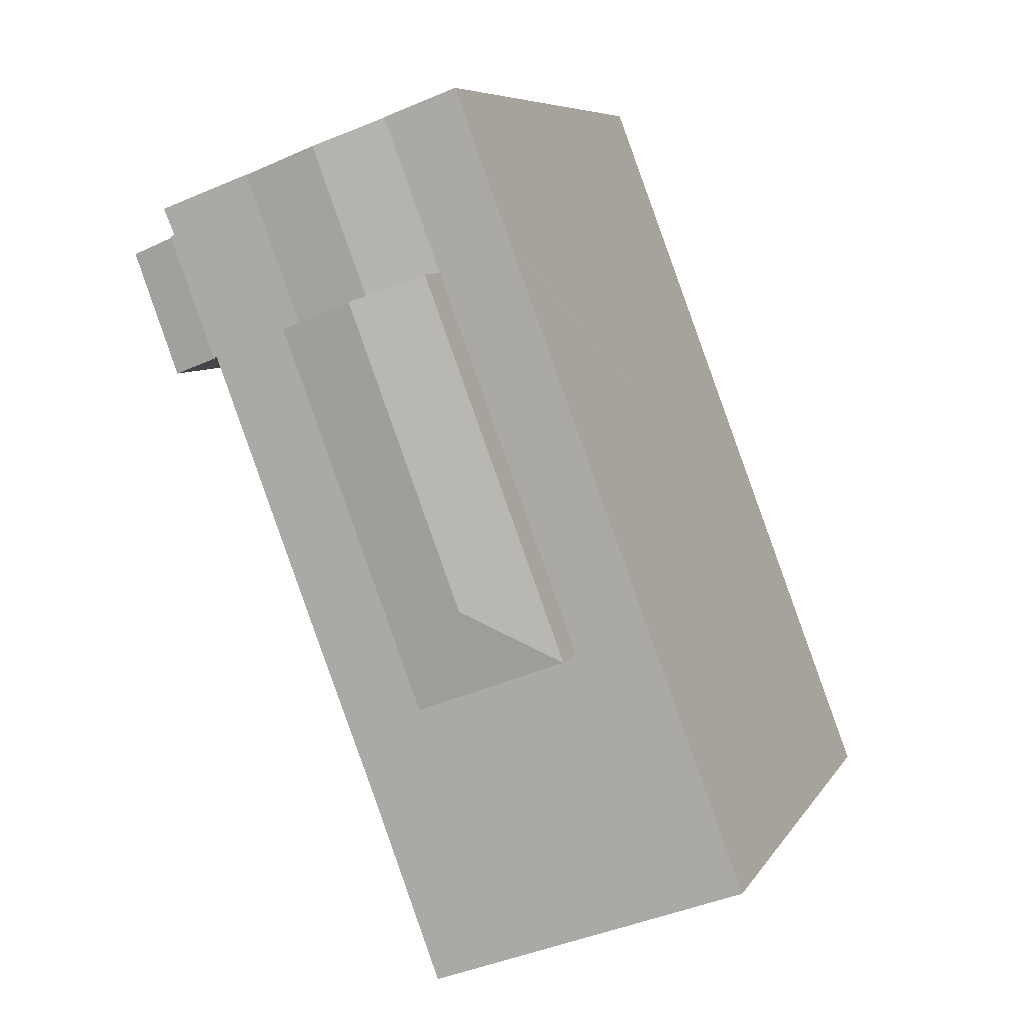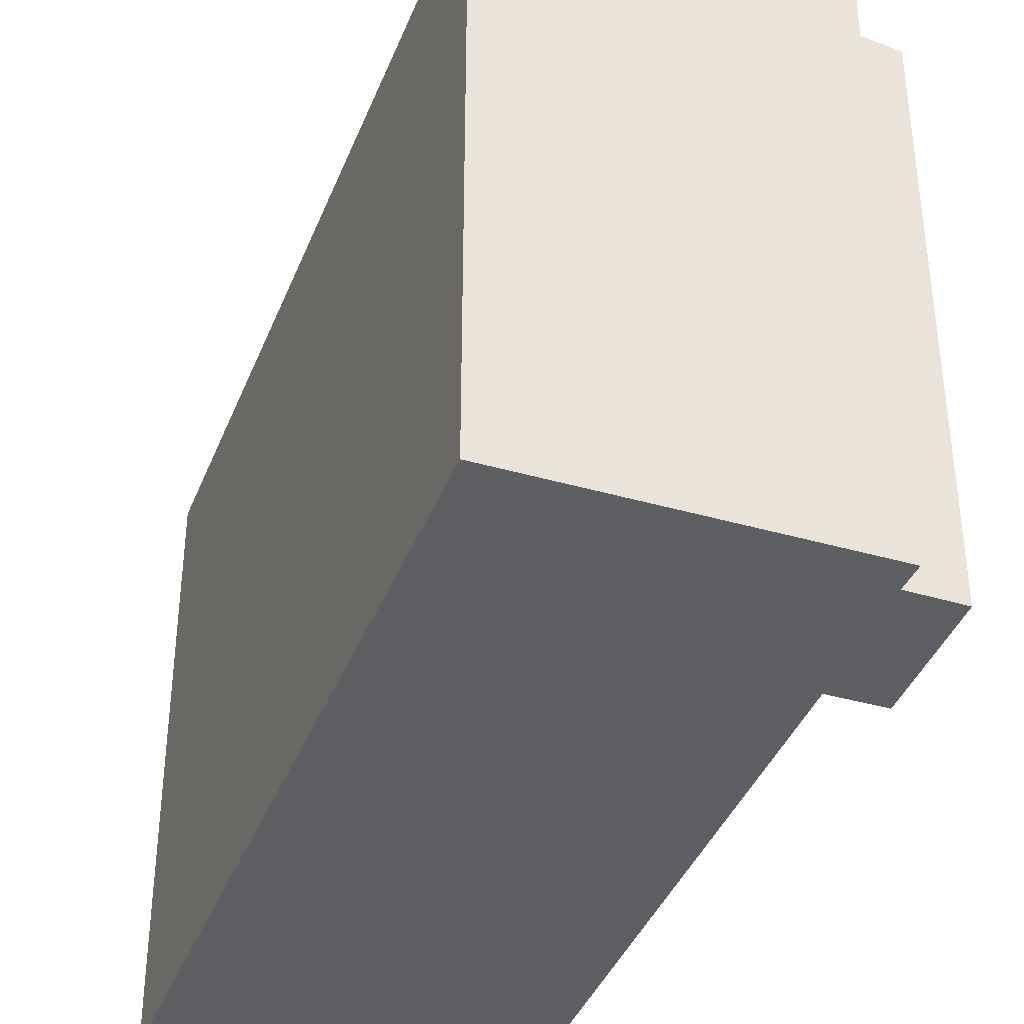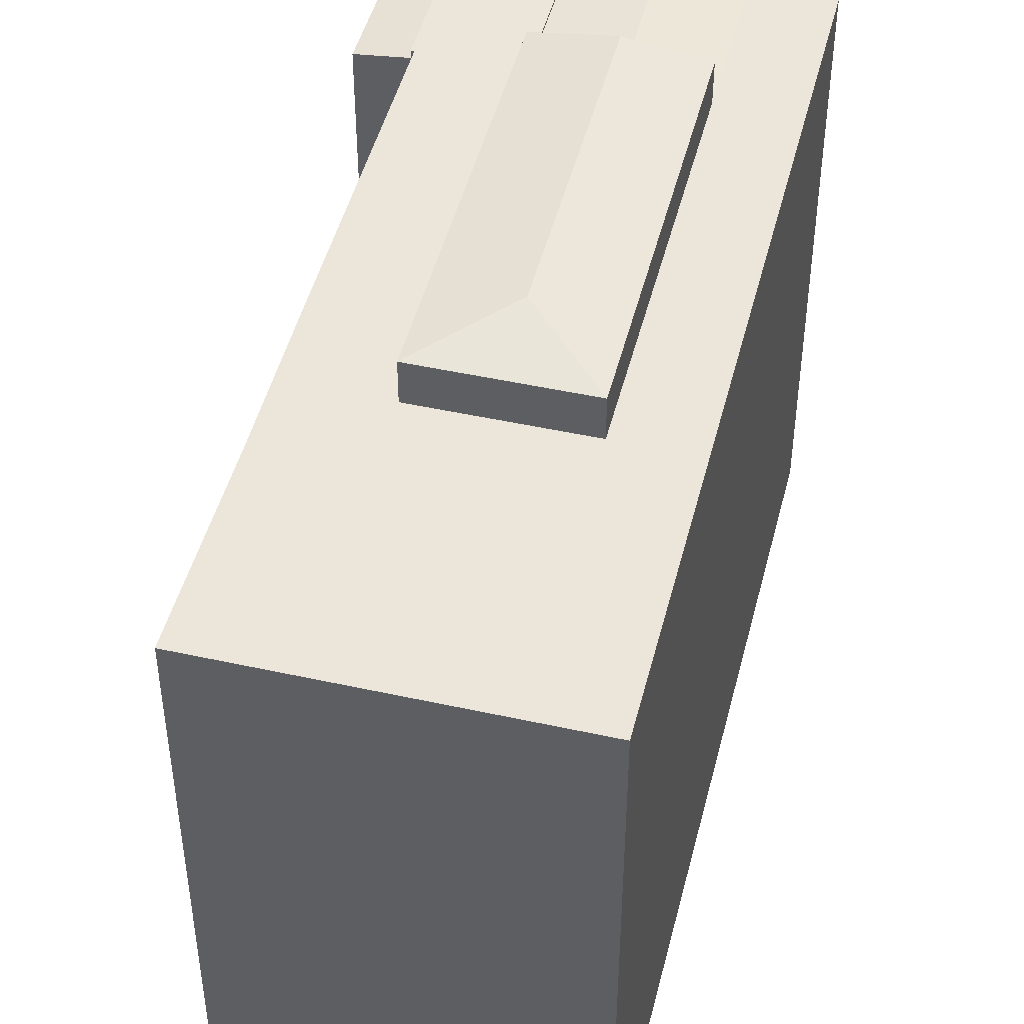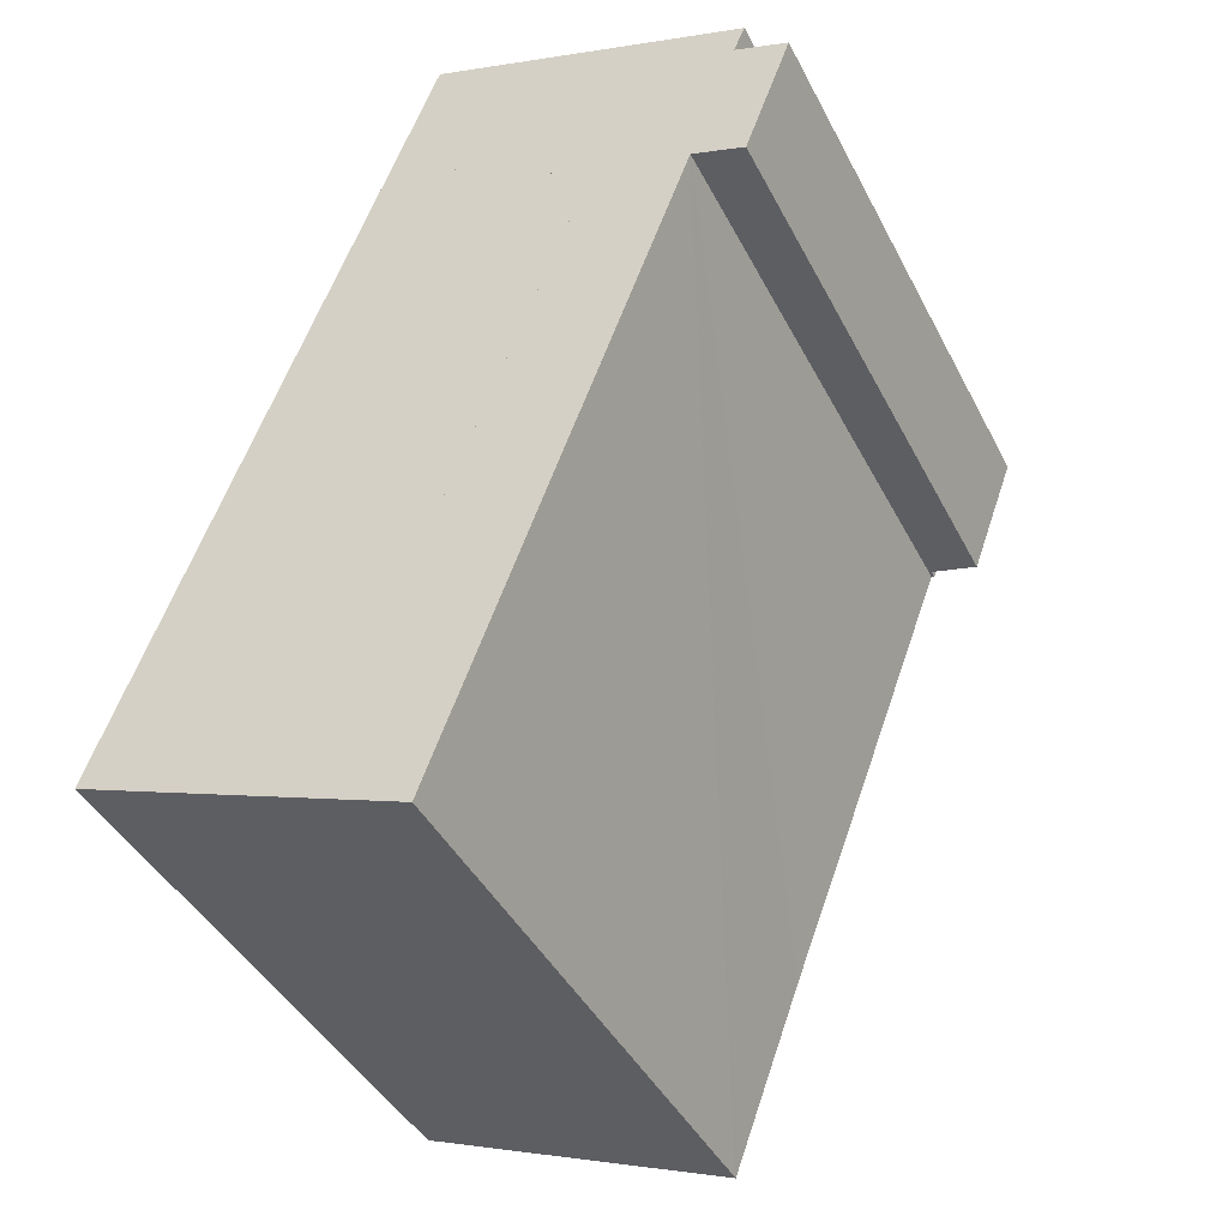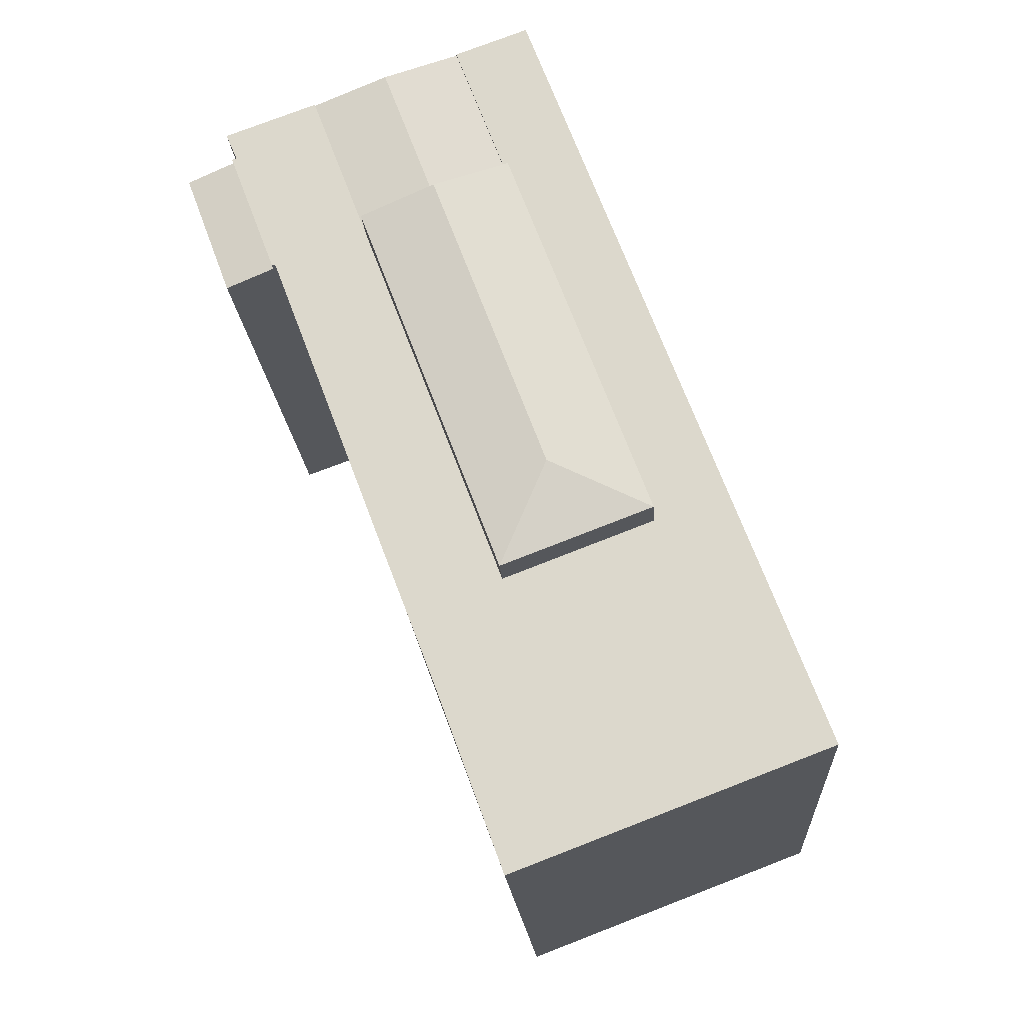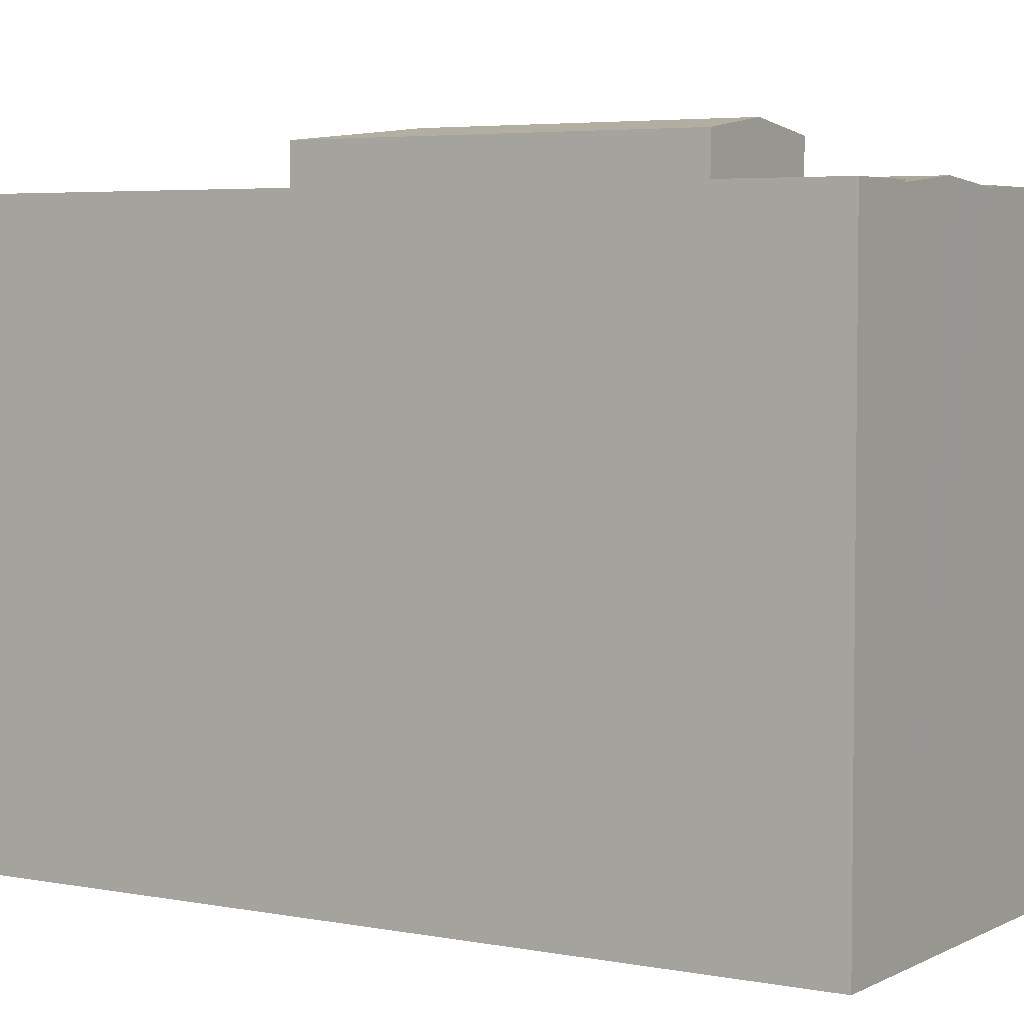
<metadata>
{"format":"obj","ext":"obj","renderer":"f3d","projection":"perspective","resolution":1024,"background":"white","views":[{"elev":7.3,"azim":-161.7,"up":"+Z"},{"elev":-39.5,"azim":0.4,"up":"+Y"},{"elev":47.7,"azim":-145.2,"up":"+Y"},{"elev":-42.2,"azim":25.5,"up":"+Z"},{"elev":-18.5,"azim":-176.5,"up":"+Z"},{"elev":4.5,"azim":-37.4,"up":"+Y"}]}
</metadata>
<code>
v  22.34 28.8 26.39
v  21.51 29.16 35.11
v  25.14 28.8 33.78
v  18.71 29.16 27.73
v  17.88 28.8 36.44
v  15.08 28.8 29.06
v  17.88 -2.231e-15 36.44
v  25.14 -2.069e-15 33.78
v  21.51 -2.15e-15 35.11
v  22.34 -1.616e-15 26.39
v  15.08 -1.78e-15 29.06
v  18.71 -1.698e-15 27.73
v  15.46 30.98 8.221
v  18.71 31.53 27.73
v  22.34 30.98 26.39
v  13.22 31.53 13.21
v  15.08 30.98 29.06
v  8.236 30.98 10.98
v  8.236 -6.721e-16 10.98
v  15.46 -5.034e-16 8.221
v  10.56 28.91 27.91
v  8.236 28.91 10.98
v  4.67 28.91 12.34
v  15.08 28.91 29.06
v  11.47 28.91 30.3
v  11.5 28.91 30.38
v  11.74 28.91 31.02
v  17.88 28.91 36.44
v  12.23 28.91 32.32
v  12.33 28.91 32.57
v  14.29 28.91 37.75
v  0.071 28.91 0.188
v  2.9 28.91 -1.106
v  0 28.91 1.77e-15
v  0.085 28.91 0.225
v  3.566 28.91 -1.36
v  5.291 28.91 -2.018
v  10.79 28.91 -4.116
v  15.34 28.91 -5.851
v  15.4 28.91 -5.679
v  15.67 28.91 -4.96
v  18.68 28.91 3.229
v  19.94 28.91 6.513
v  15.46 28.91 8.221
v  22.34 28.91 26.39
v  21.36 28.91 10.22
v  24.74 28.91 19.16
v  25.85 28.91 22.11
v  26.84 28.91 24.73
v  25.14 28.91 33.78
v  26.89 28.91 24.86
v  27.04 28.91 24.8
v  29.09 28.91 30.85
v  29.63 28.91 32.14
v  29.3 28.91 30.77
v  0 0 0
v  0.071 -1.151e-17 0.188
v  0.085 -1.378e-17 0.225
v  4.67 -7.554e-16 12.34
v  10.56 -1.709e-15 27.91
v  14.29 -2.312e-15 37.75
v  11.74 -1.899e-15 31.02
v  11.47 -1.856e-15 30.3
v  11.5 -1.86e-15 30.38
v  12.23 -1.979e-15 32.32
v  12.33 -1.994e-15 32.57
v  29.63 -1.968e-15 32.14
v  29.09 -1.889e-15 30.85
v  29.3 -1.884e-15 30.77
v  27.04 -1.519e-15 24.8
v  26.89 -1.522e-15 24.86
v  26.84 -1.515e-15 24.73
v  15.67 3.037e-16 -4.96
v  15.34 3.583e-16 -5.851
v  21.36 -6.26e-16 10.22
v  25.85 -1.354e-15 22.11
v  24.74 -1.173e-15 19.16
v  19.94 -3.988e-16 6.513
v  18.68 -1.977e-16 3.229
v  15.4 3.477e-16 -5.679
v  5.291 1.236e-16 -2.018
v  10.79 2.52e-16 -4.116
v  3.566 8.328e-17 -1.36
v  2.9 6.772e-17 -1.106
v  27.04 28.54 24.8
v  30.88 28.22 27.91
v  29.41 28.22 23.94
v  29.3 28.53 30.77
v  31.61 28.23 29.89
v  31.61 -1.83e-15 29.89
v  29.41 -1.466e-15 23.94
v  30.88 -1.709e-15 27.91
g defaultobject
f 1 2 3
f 2 1 4
f 5 4 6
f 4 5 2
f 7 2 5
f 2 7 3
f 3 7 8
f 8 7 9
f 8 1 3
f 1 8 10
f 10 4 1
f 4 10 6
f 6 10 11
f 11 10 12
f 11 5 6
f 5 11 7
f 9 10 8
f 10 9 7
f 10 7 12
f 12 7 11
f 13 14 15
f 14 13 16
f 16 17 14
f 17 16 18
f 16 13 18
f 19 17 18
f 17 19 11
f 17 15 14
f 15 17 11
f 15 11 10
f 10 11 12
f 10 13 15
f 13 10 20
f 20 18 13
f 18 20 19
f 20 11 19
f 11 20 10
f 11 10 12
f 21 22 23
f 22 21 24
f 24 21 25
f 24 25 26
f 24 26 27
f 24 27 28
f 28 27 29
f 28 29 30
f 28 30 31
f 32 33 34
f 33 32 35
f 33 35 23
f 33 23 36
f 36 23 37
f 37 23 38
f 38 23 39
f 39 23 40
f 40 23 41
f 41 23 42
f 42 23 43
f 43 23 22
f 43 22 44
f 43 44 45
f 43 45 46
f 46 45 47
f 47 45 48
f 48 45 49
f 49 45 50
f 49 50 51
f 51 50 52
f 52 50 53
f 53 50 54
f 55 52 53
f 20 45 44
f 45 20 50
f 50 20 8
f 8 20 10
f 56 32 34
f 32 56 35
f 35 56 23
f 23 56 21
f 21 56 57
f 21 57 58
f 21 58 59
f 21 59 25
f 25 59 26
f 26 59 27
f 27 59 29
f 29 59 30
f 30 59 31
f 31 59 60
f 31 60 61
f 61 60 62
f 62 60 63
f 62 63 64
f 61 62 65
f 61 65 66
f 61 28 31
f 28 61 7
f 19 44 22
f 44 19 20
f 8 54 50
f 54 8 67
f 68 55 53
f 55 68 69
f 7 24 28
f 24 7 22
f 22 7 19
f 19 7 11
f 69 52 55
f 52 69 70
f 71 49 51
f 49 71 48
f 48 71 47
f 47 71 46
f 46 71 43
f 43 71 42
f 42 71 41
f 41 71 40
f 40 71 39
f 39 71 72
f 39 72 73
f 39 73 74
f 73 72 75
f 75 72 76
f 75 76 77
f 73 75 78
f 73 78 79
f 74 73 80
f 67 53 54
f 53 67 68
f 70 51 52
f 51 70 71
f 74 38 39
f 38 74 37
f 37 74 36
f 36 74 33
f 33 74 34
f 34 74 56
f 56 74 81
f 81 74 82
f 56 81 83
f 56 83 84
f 84 57 56
f 57 84 58
f 58 84 59
f 59 84 83
f 59 83 81
f 59 81 82
f 59 82 74
f 59 74 80
f 59 80 73
f 59 73 79
f 59 79 19
f 19 79 20
f 20 79 78
f 20 78 10
f 10 78 75
f 10 75 77
f 10 77 76
f 10 76 72
f 10 72 8
f 8 72 71
f 8 71 70
f 8 70 68
f 68 70 69
f 67 8 68
f 19 60 59
f 60 19 11
f 60 11 63
f 63 11 64
f 64 11 62
f 62 11 65
f 65 11 7
f 65 7 66
f 66 7 61
f 85 86 87
f 86 85 88
f 86 88 89
f 70 88 85
f 88 70 69
f 69 89 88
f 89 69 90
f 90 86 89
f 86 90 87
f 87 90 91
f 91 90 92
f 87 70 85
f 70 87 91
f 91 69 70
f 69 91 92
f 69 92 90

</code>
